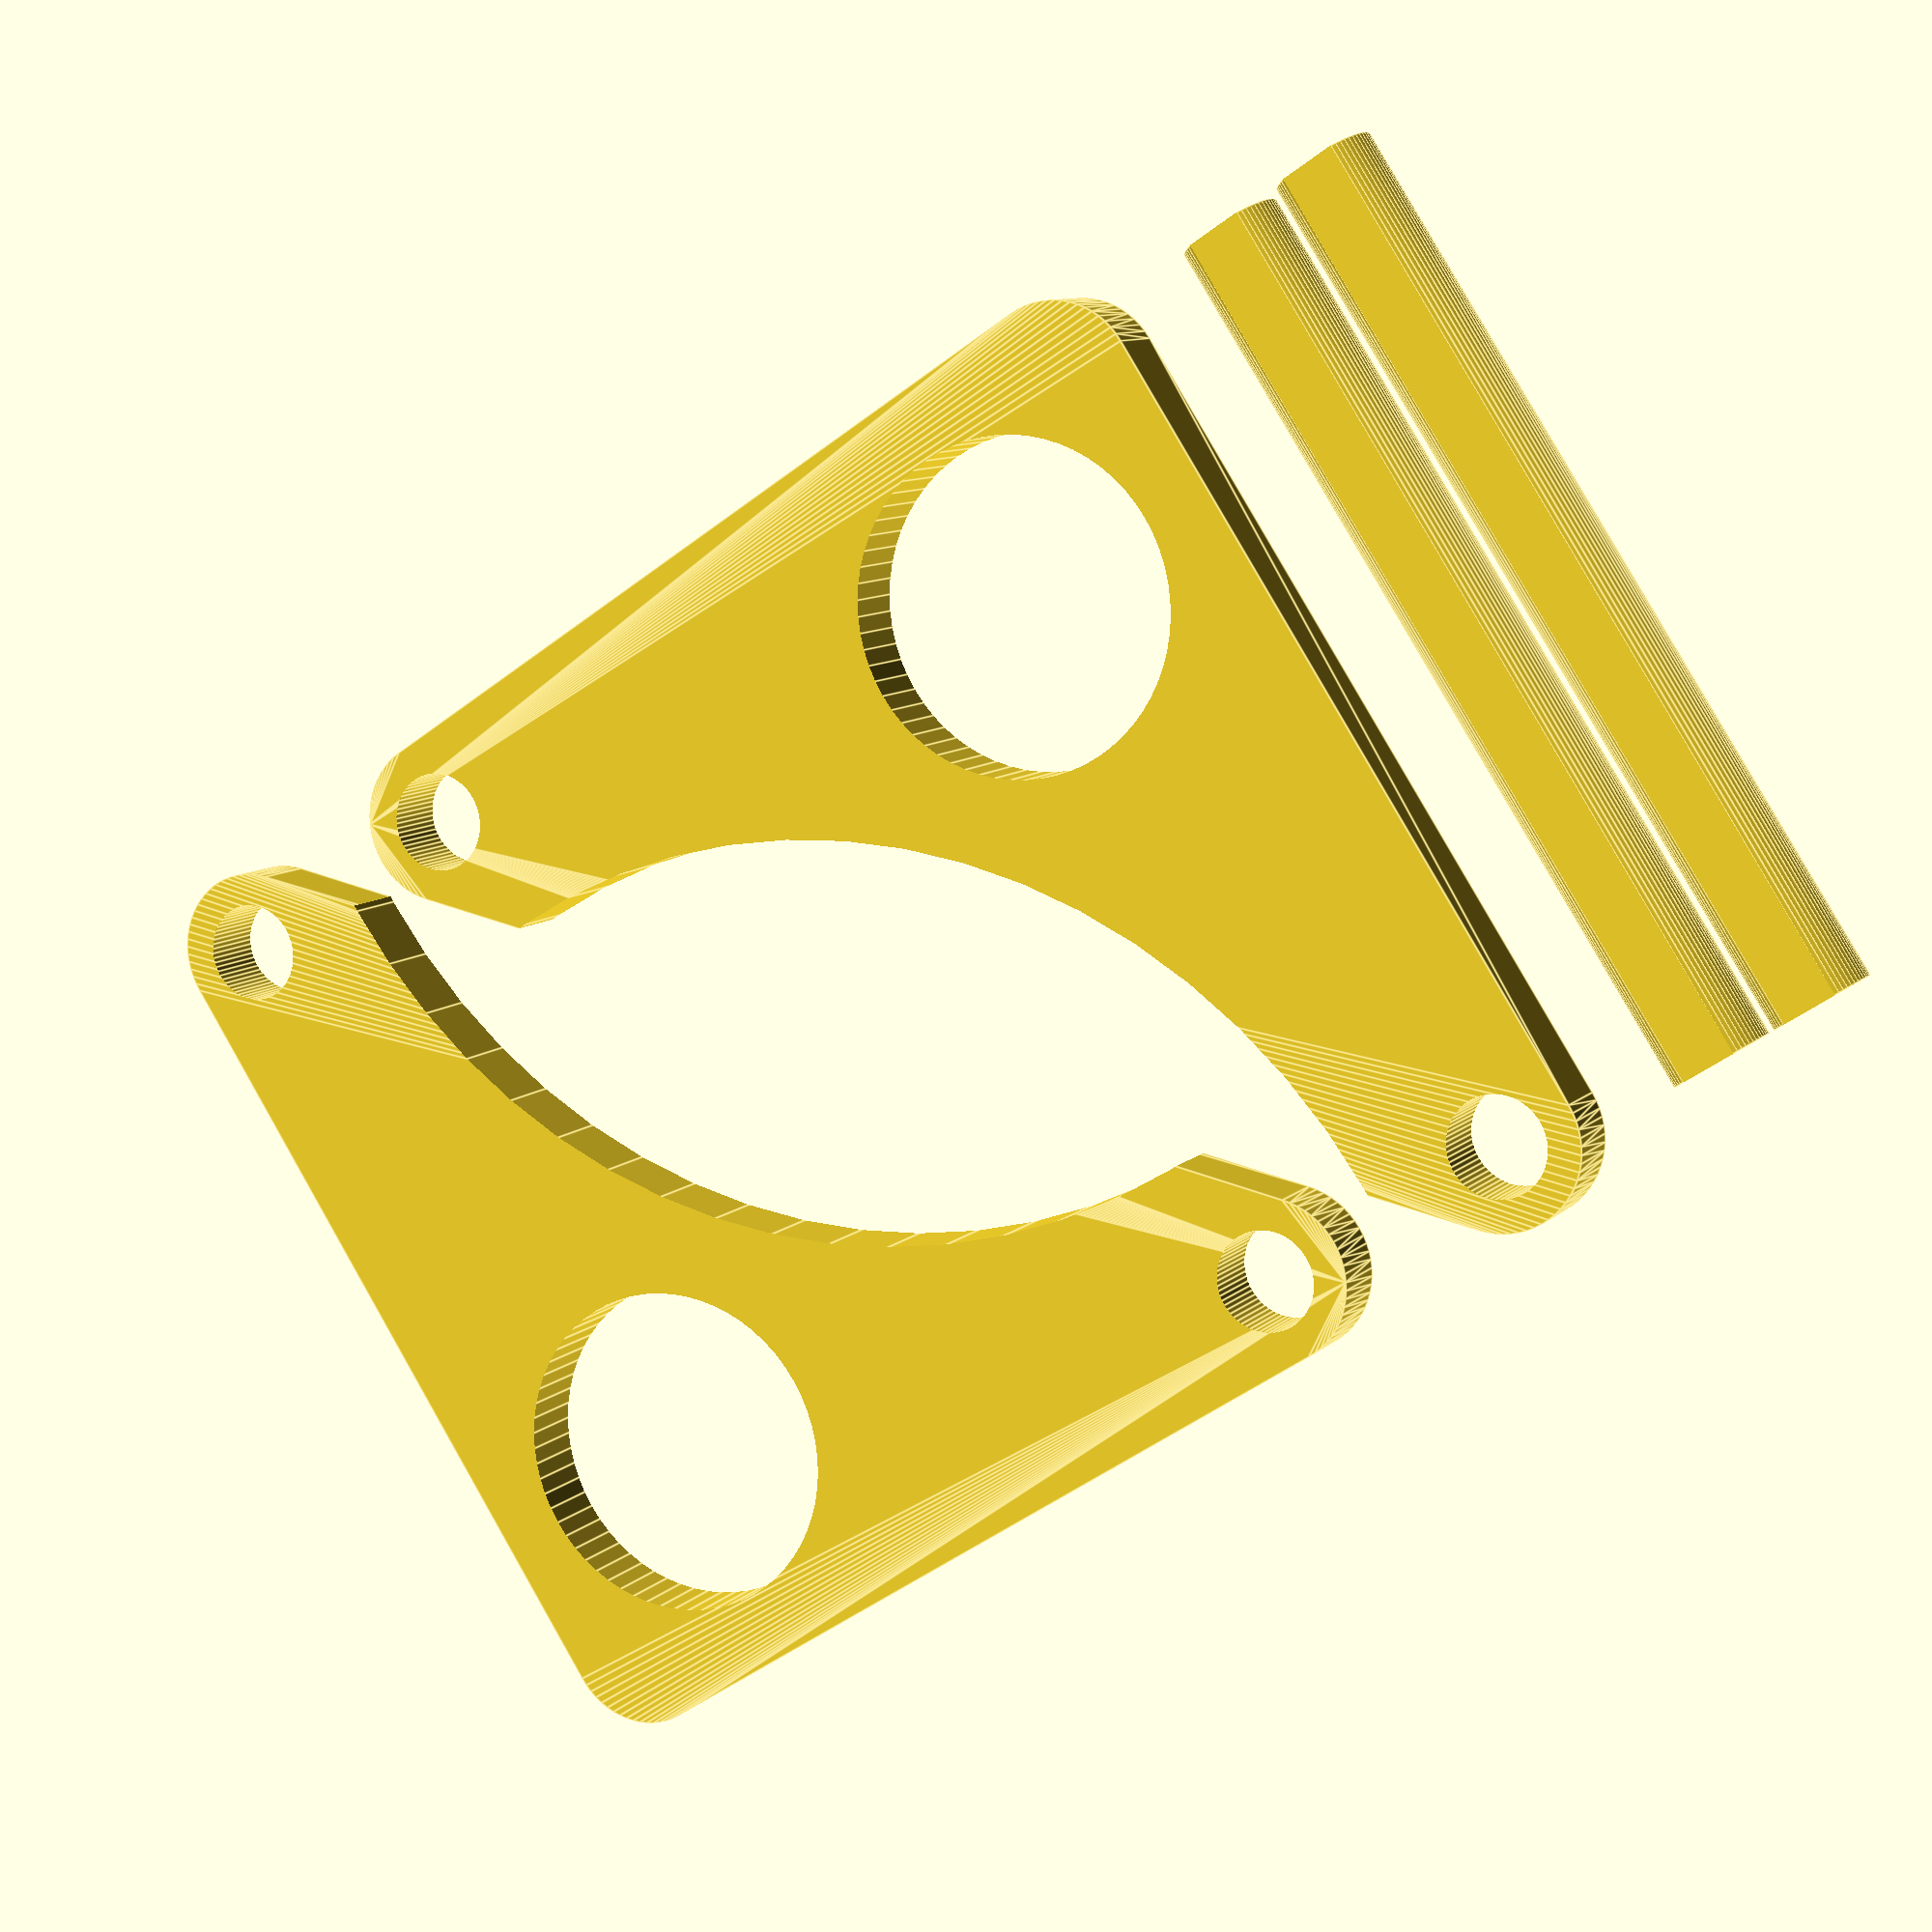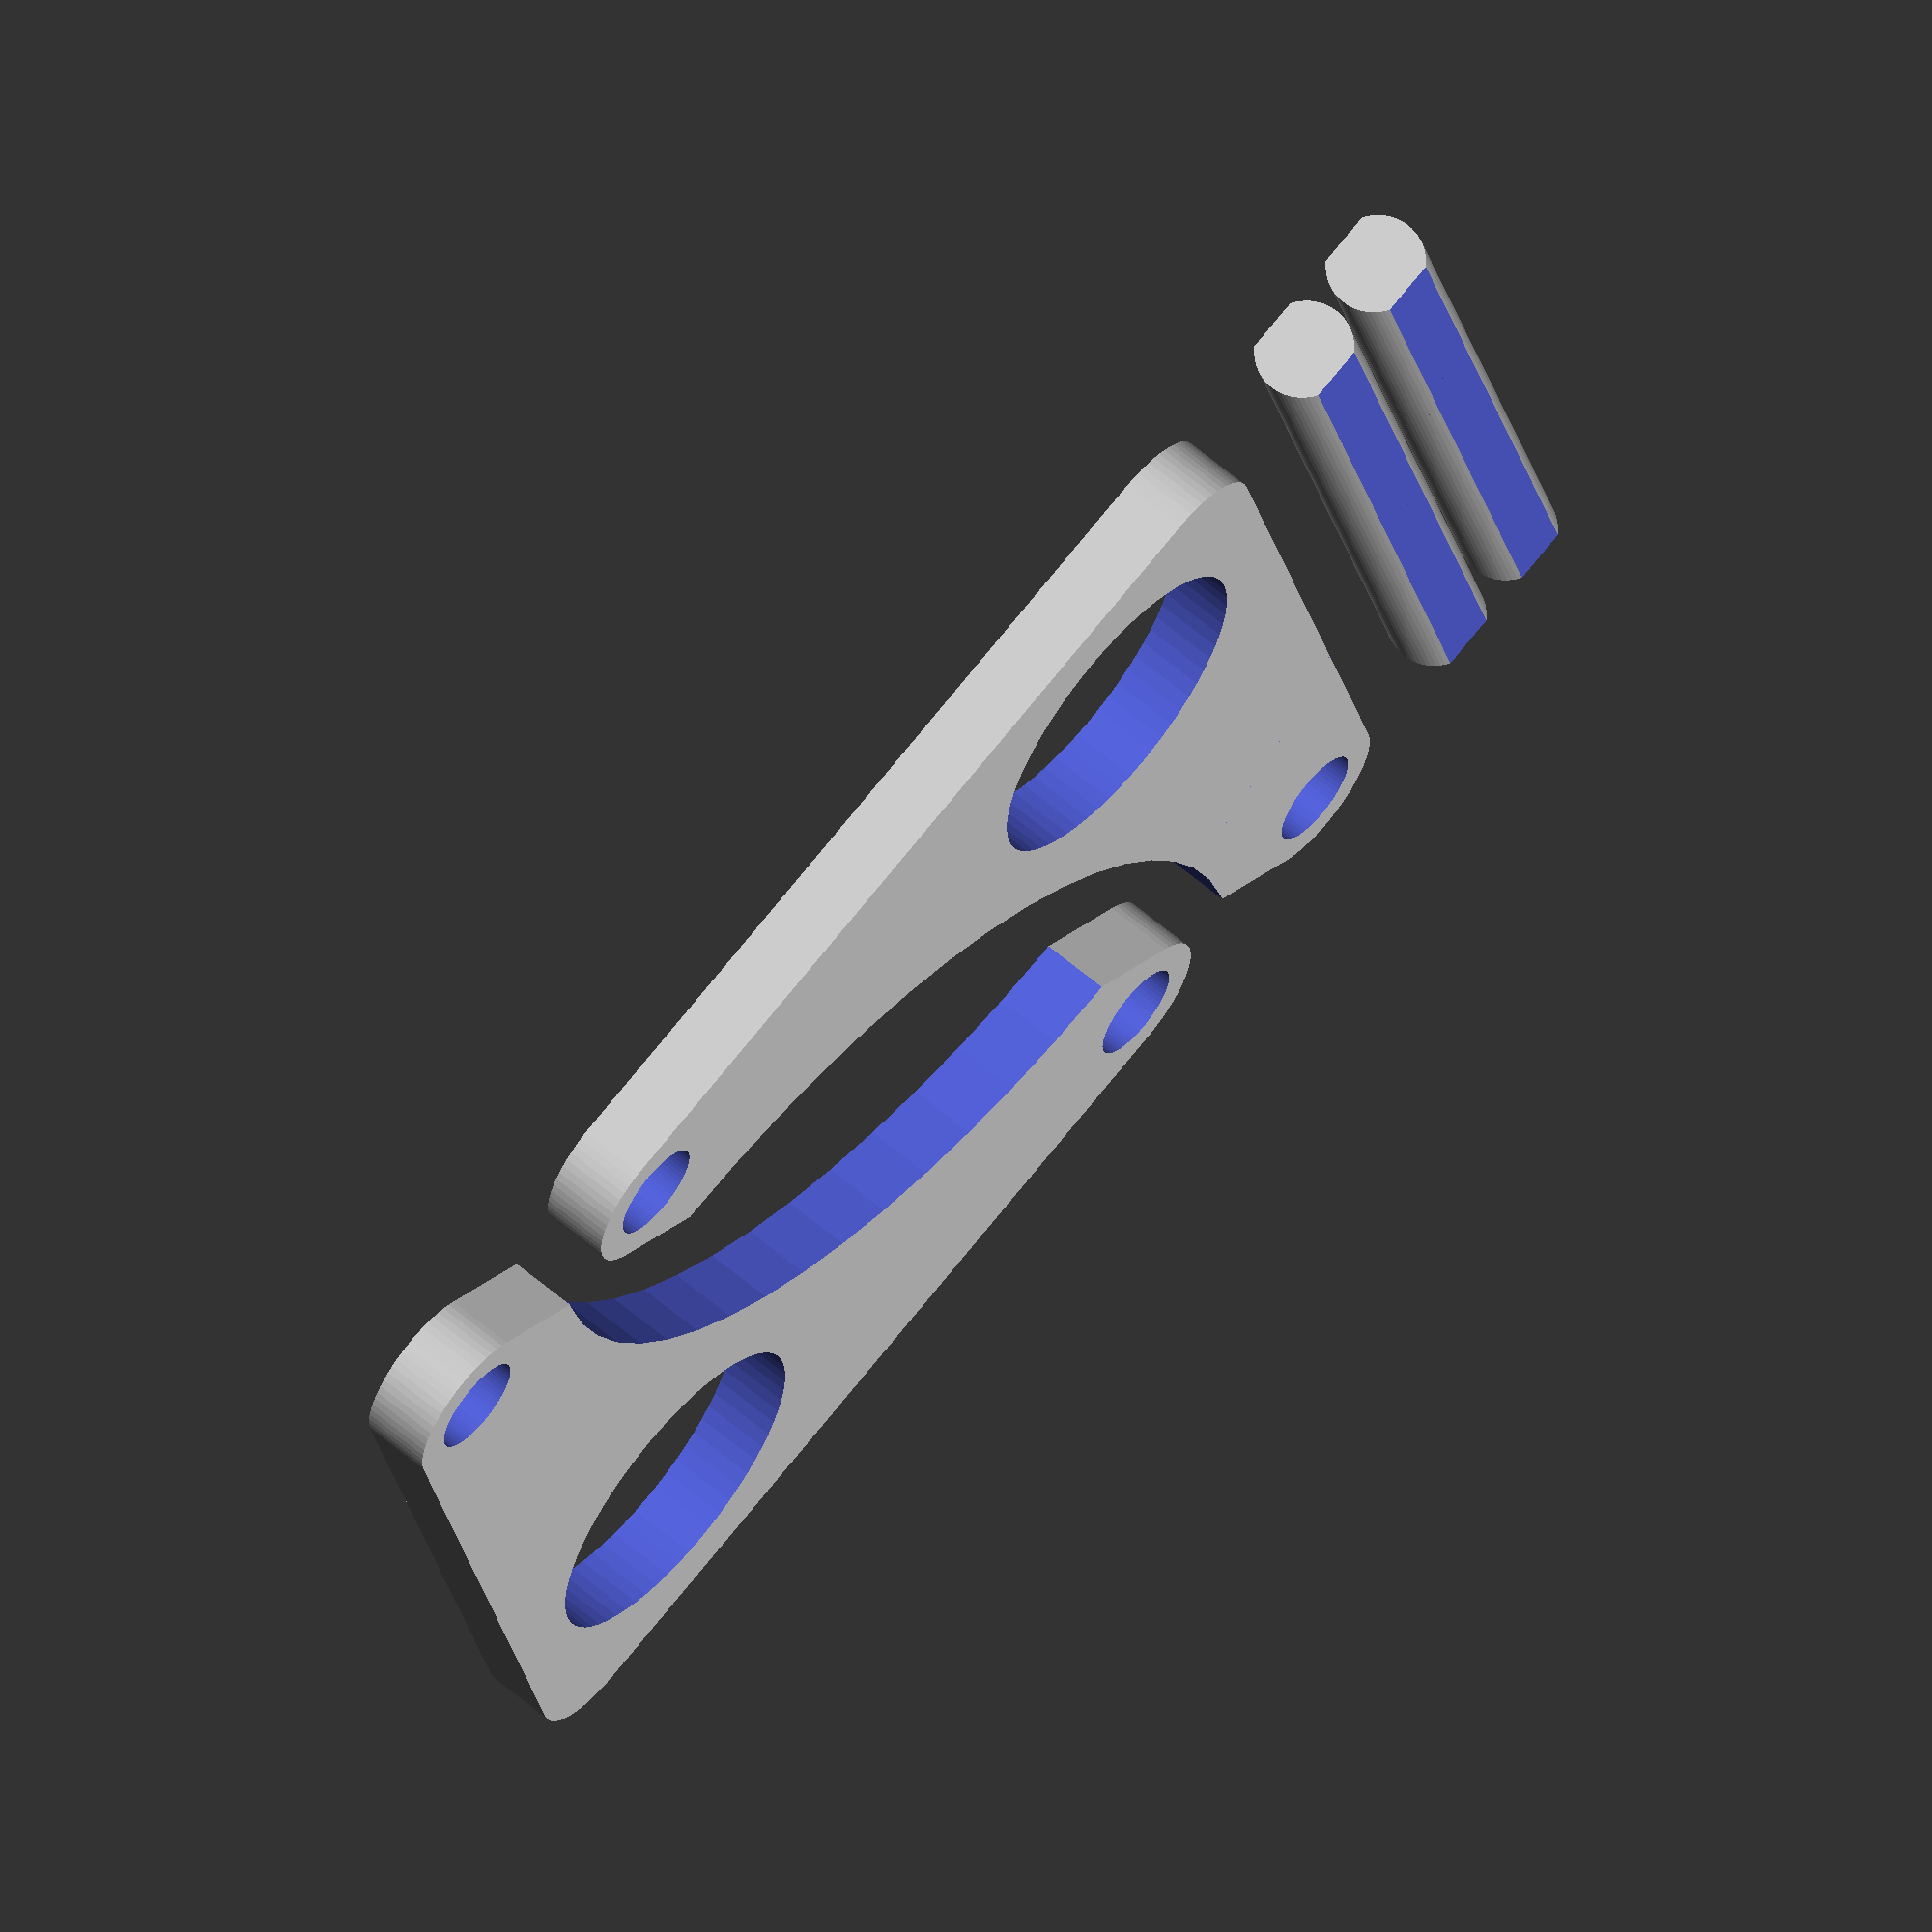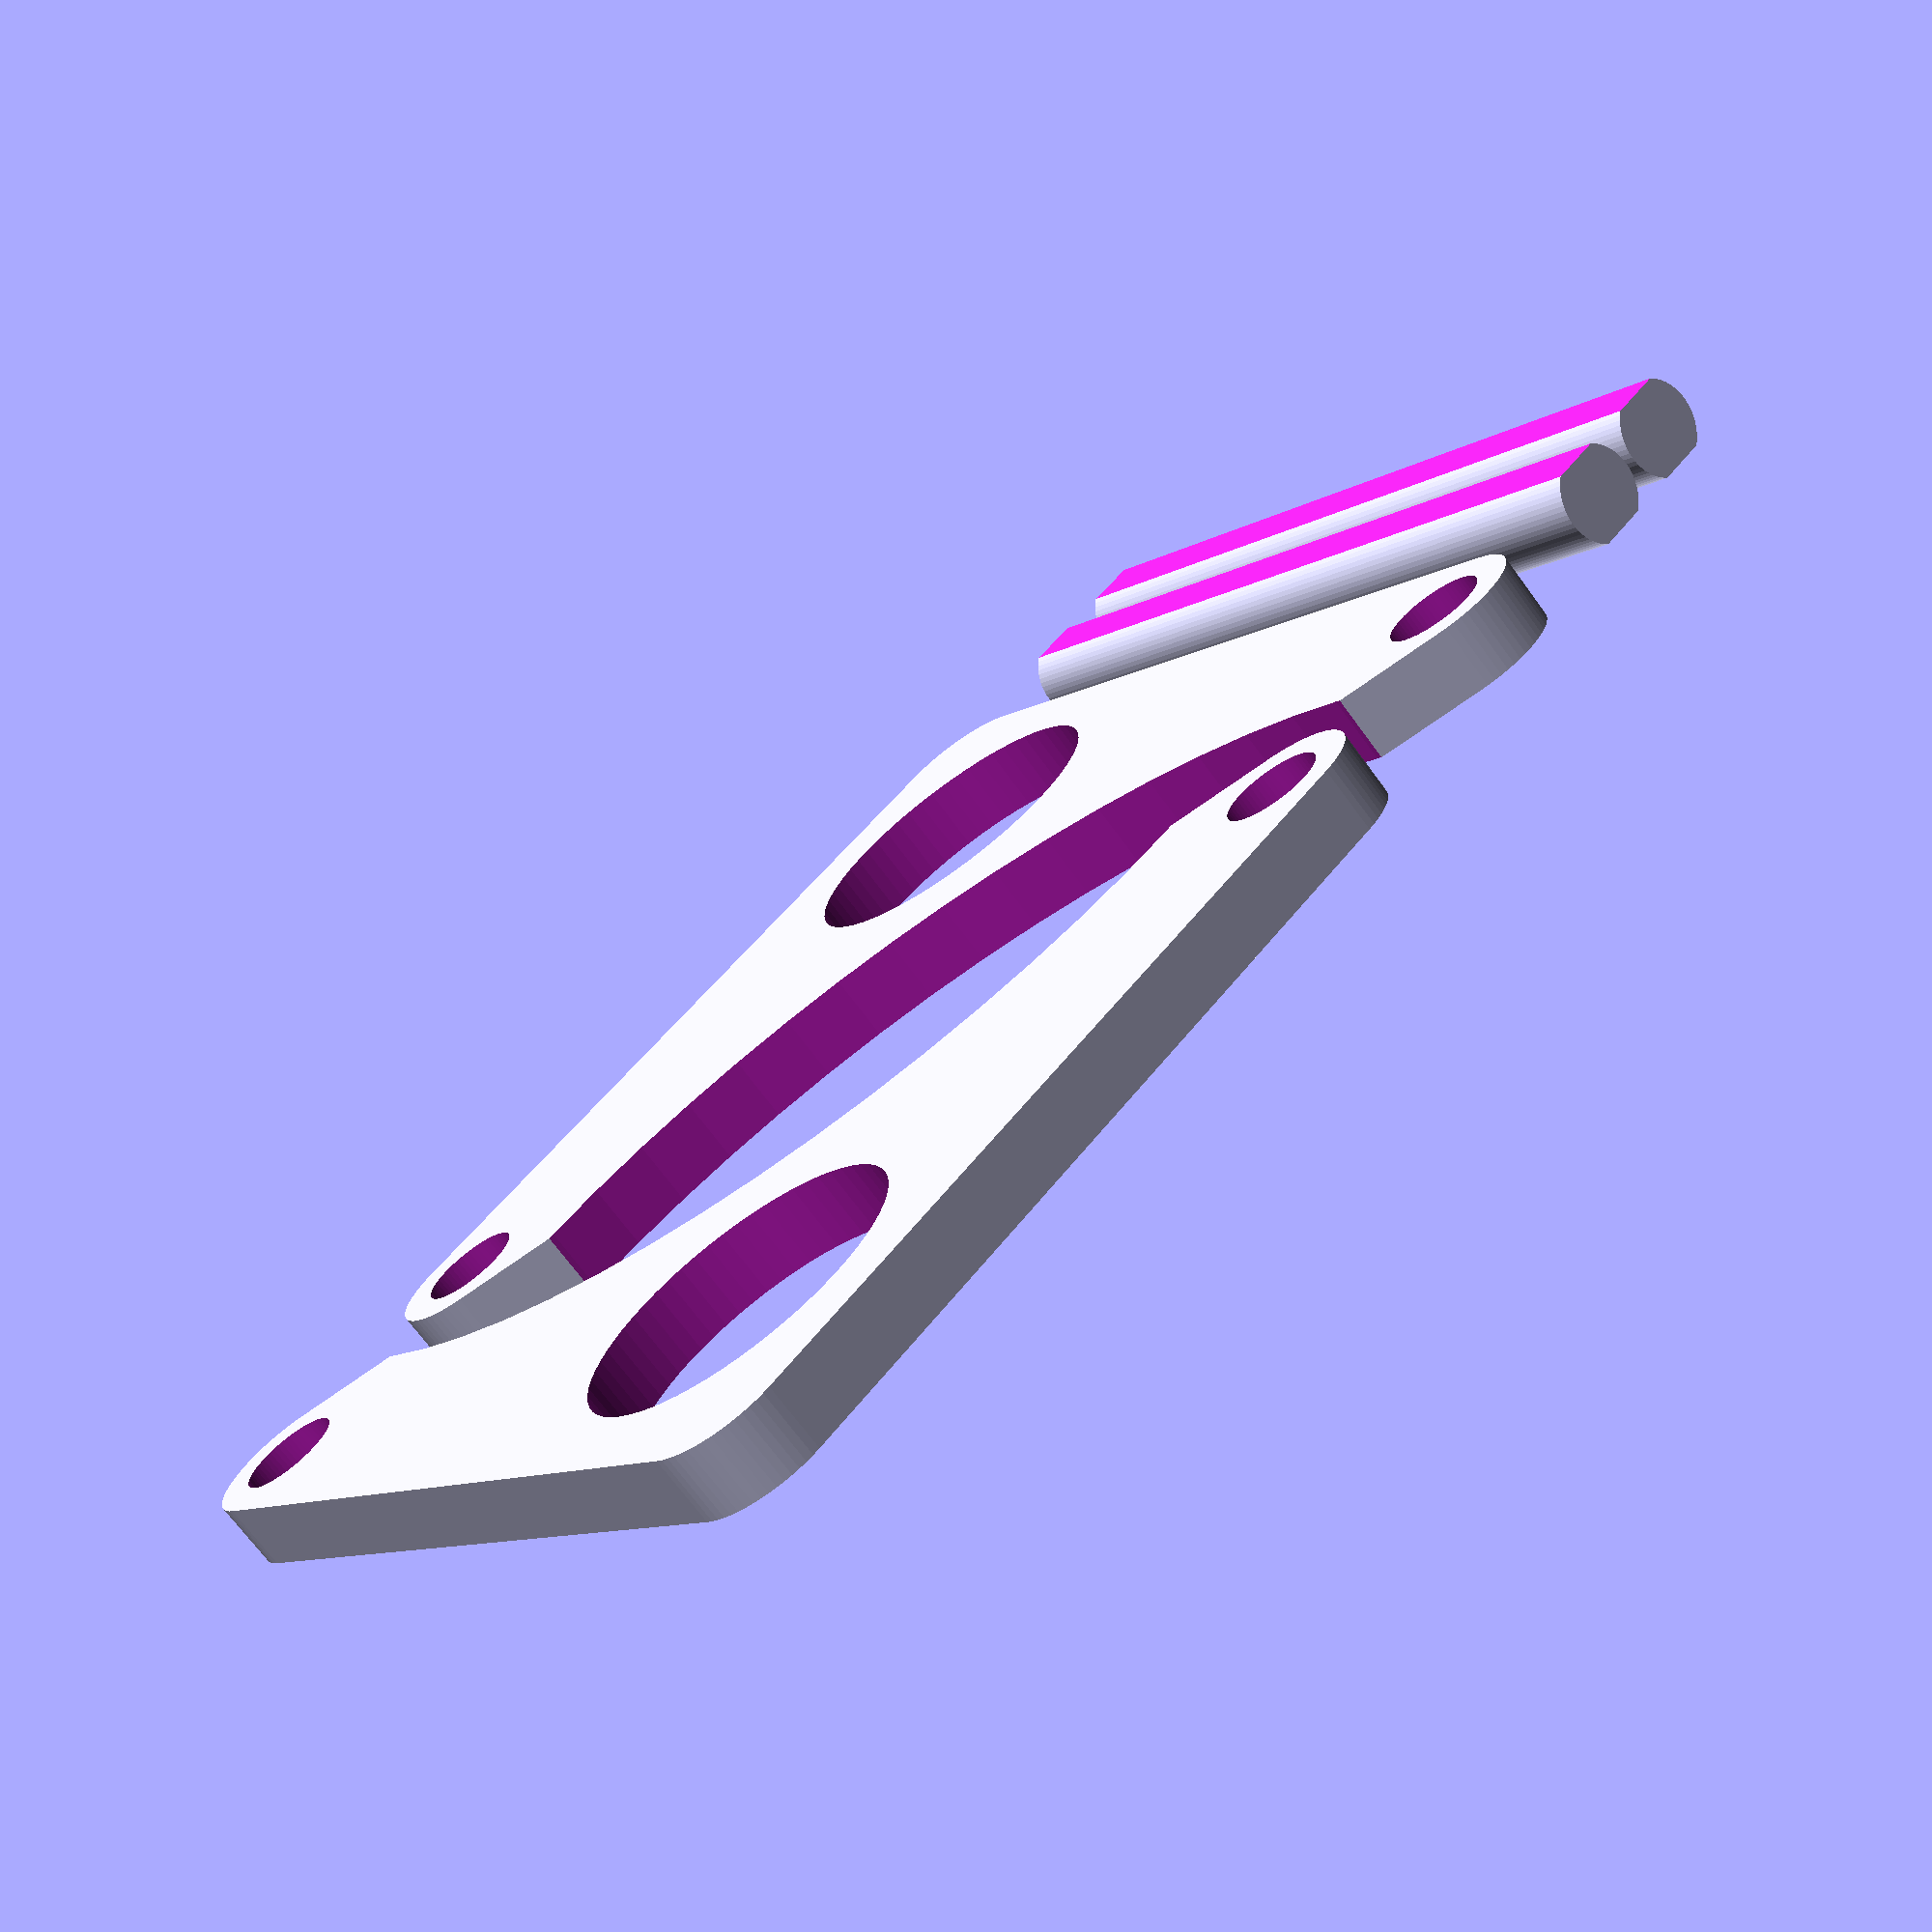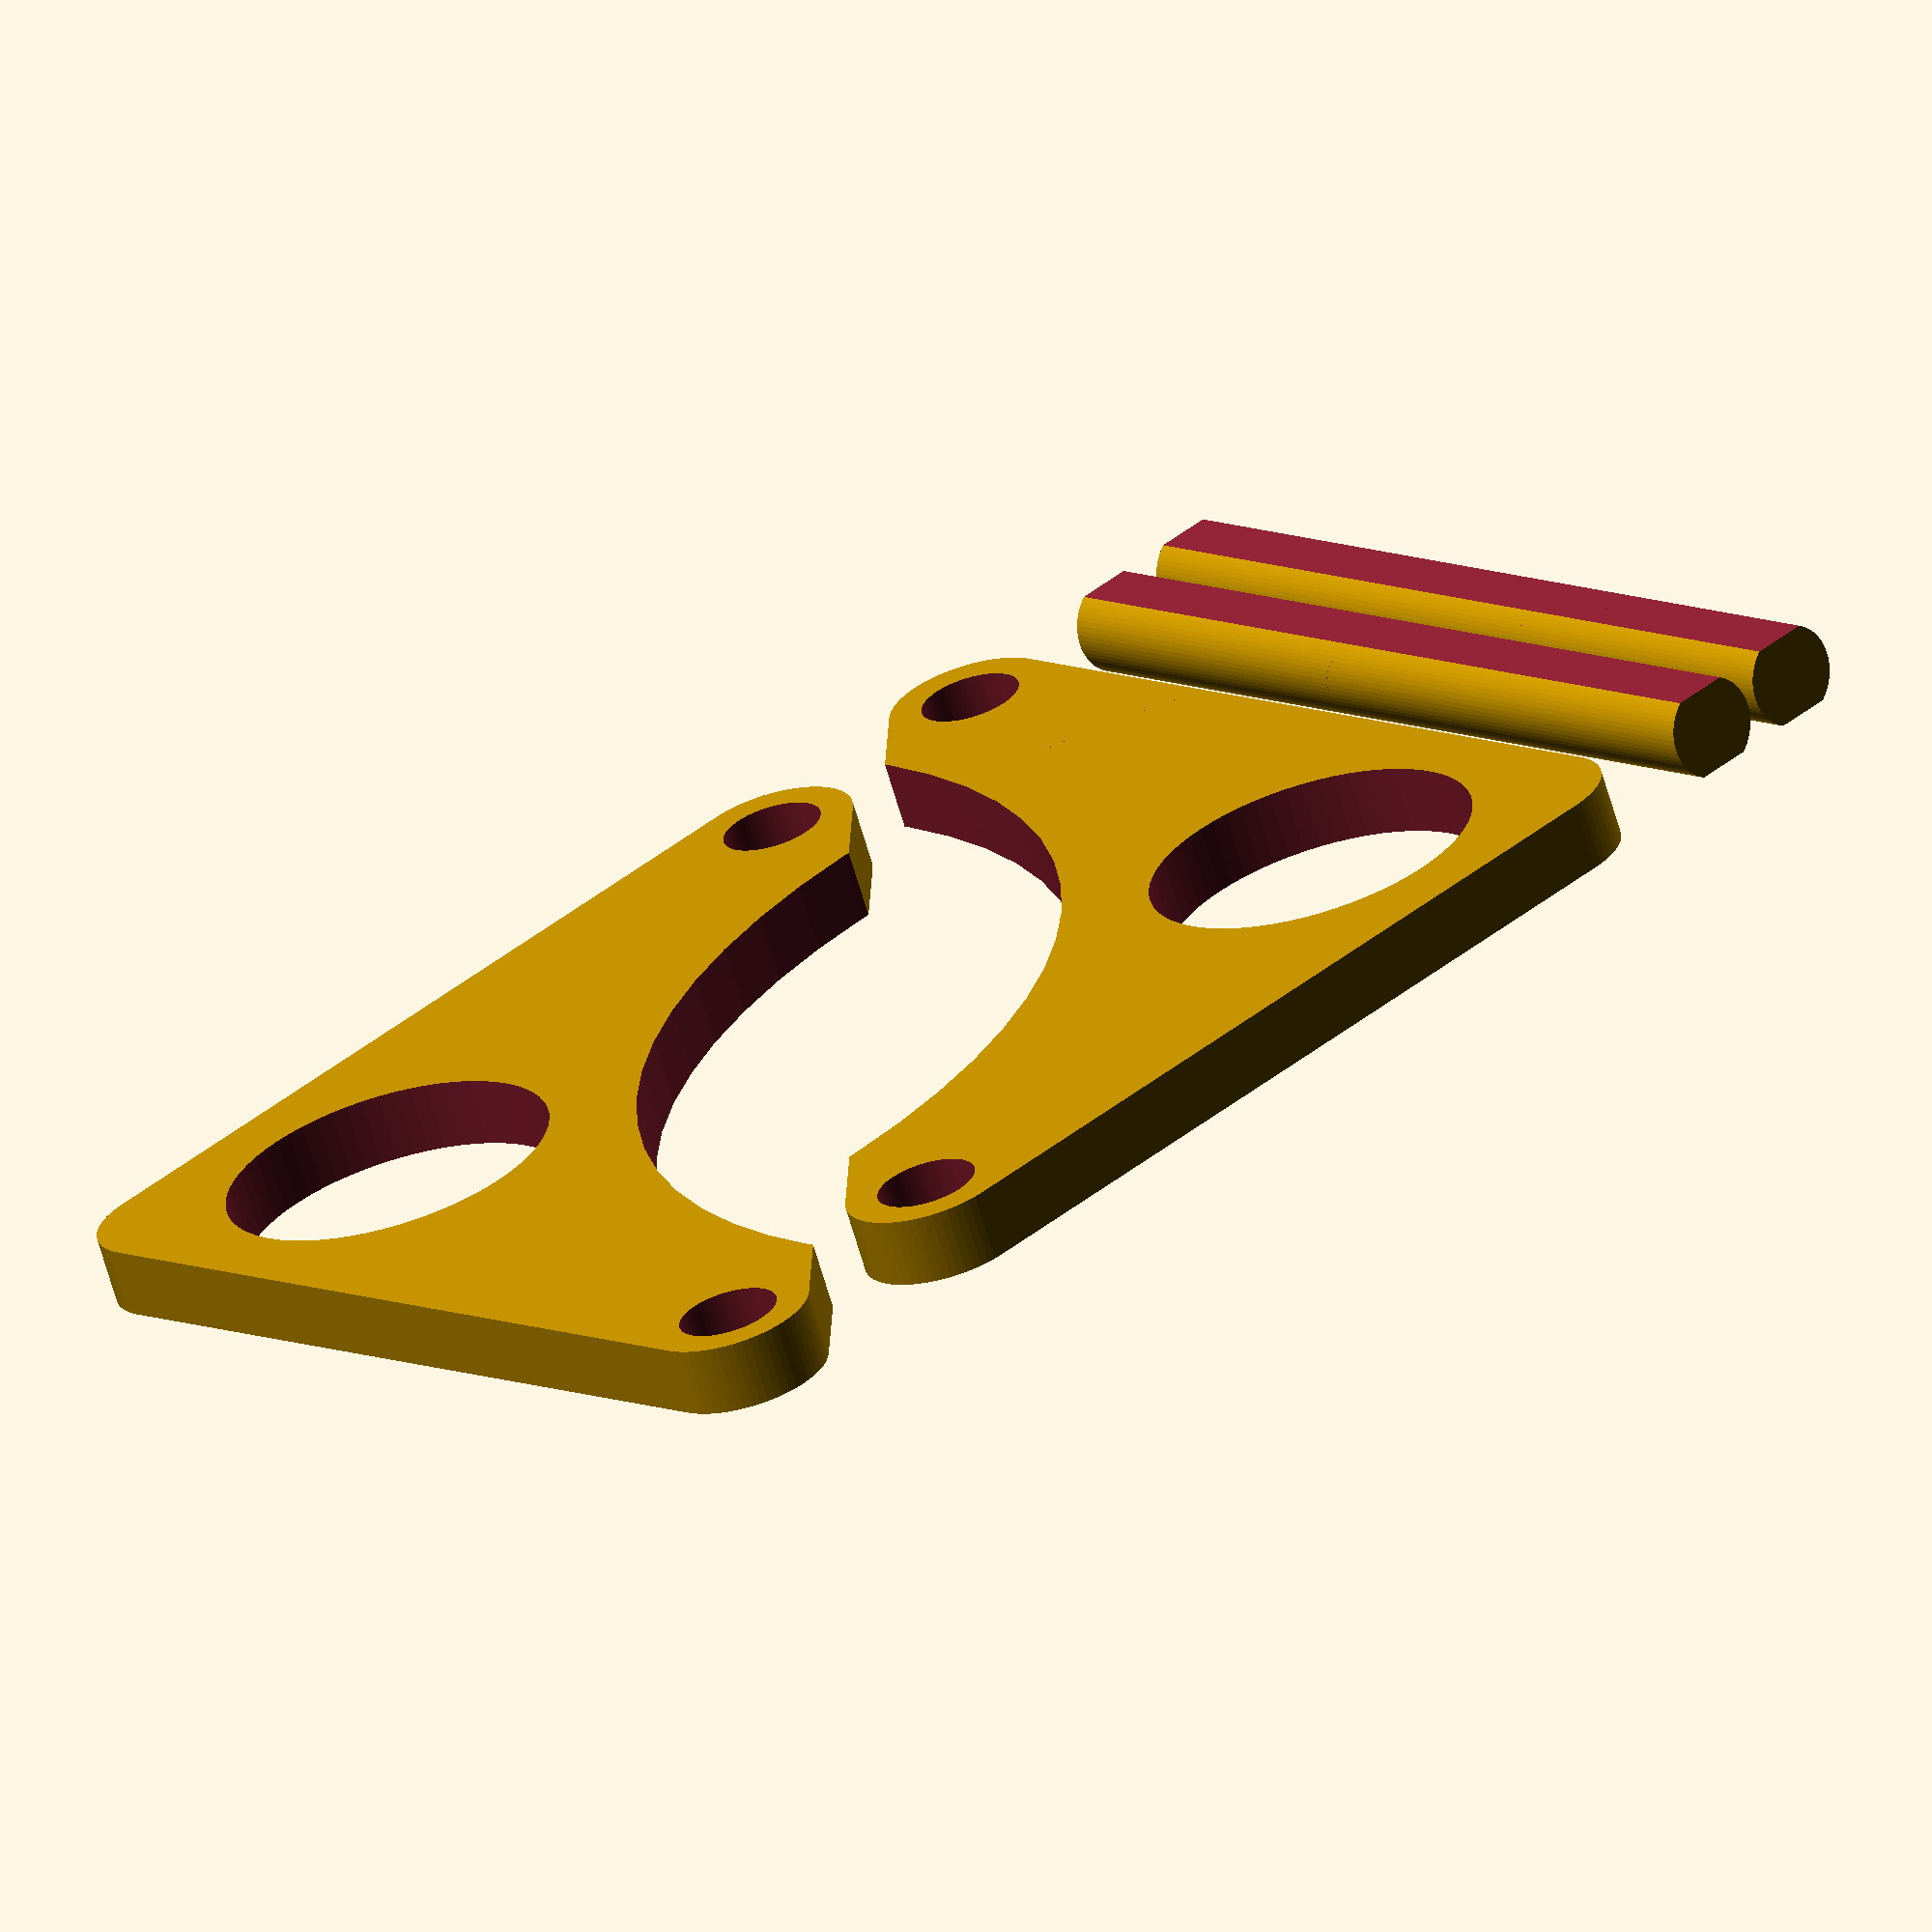
<openscad>
module rod() {
    rotate([0,0,90])
    difference() {
        rotate([90,0,0])
        cylinder(h=65, r=7.22/2,center=true, $fn=64);

        translate([0,0,10-2])
            cube([300,300,10],center=true);
            
        translate([0,0,-10+2])
            cube([300,300,10],center=true);
    }    
}

module plate(){
    difference() {
        hull() {
            cylinder(h=5,r=12/2,center=true, $fn=64);
            
            translate([60,0,0])
                cylinder(h=5,r=12/2,center=true, $fn=64);
                
            translate([0,60,0])
                cylinder(h=5,r=12/2,center=true, $fn=64);
        }

        translate([1,1,0]*58)
            cylinder(h=10,r=96/2,center=true, $fn=64);    
        

        translate([1,1,0]*11)
            cylinder(h=10,r=24/2,center=true, $fn=64);    
        
        translate([60,0,0])
            cylinder(h=10,r=7.25/2,center=true, $fn=64);    
            
        translate([0,60,0])
            cylinder(h=10,r=7.25/2,center=true, $fn=64);    
    }
}

translate([0,-16,0])
    rod();

translate([0,-24,0])
    rod();    
    
translate([-30,0,0])
    plate();
    
translate([30,80,0])
rotate([0,0,180])
    plate();
</openscad>
<views>
elev=170.4 azim=303.4 roll=334.2 proj=p view=edges
elev=297.0 azim=102.8 roll=130.7 proj=o view=solid
elev=71.0 azim=132.9 roll=216.3 proj=p view=solid
elev=246.6 azim=47.2 roll=163.7 proj=o view=wireframe
</views>
